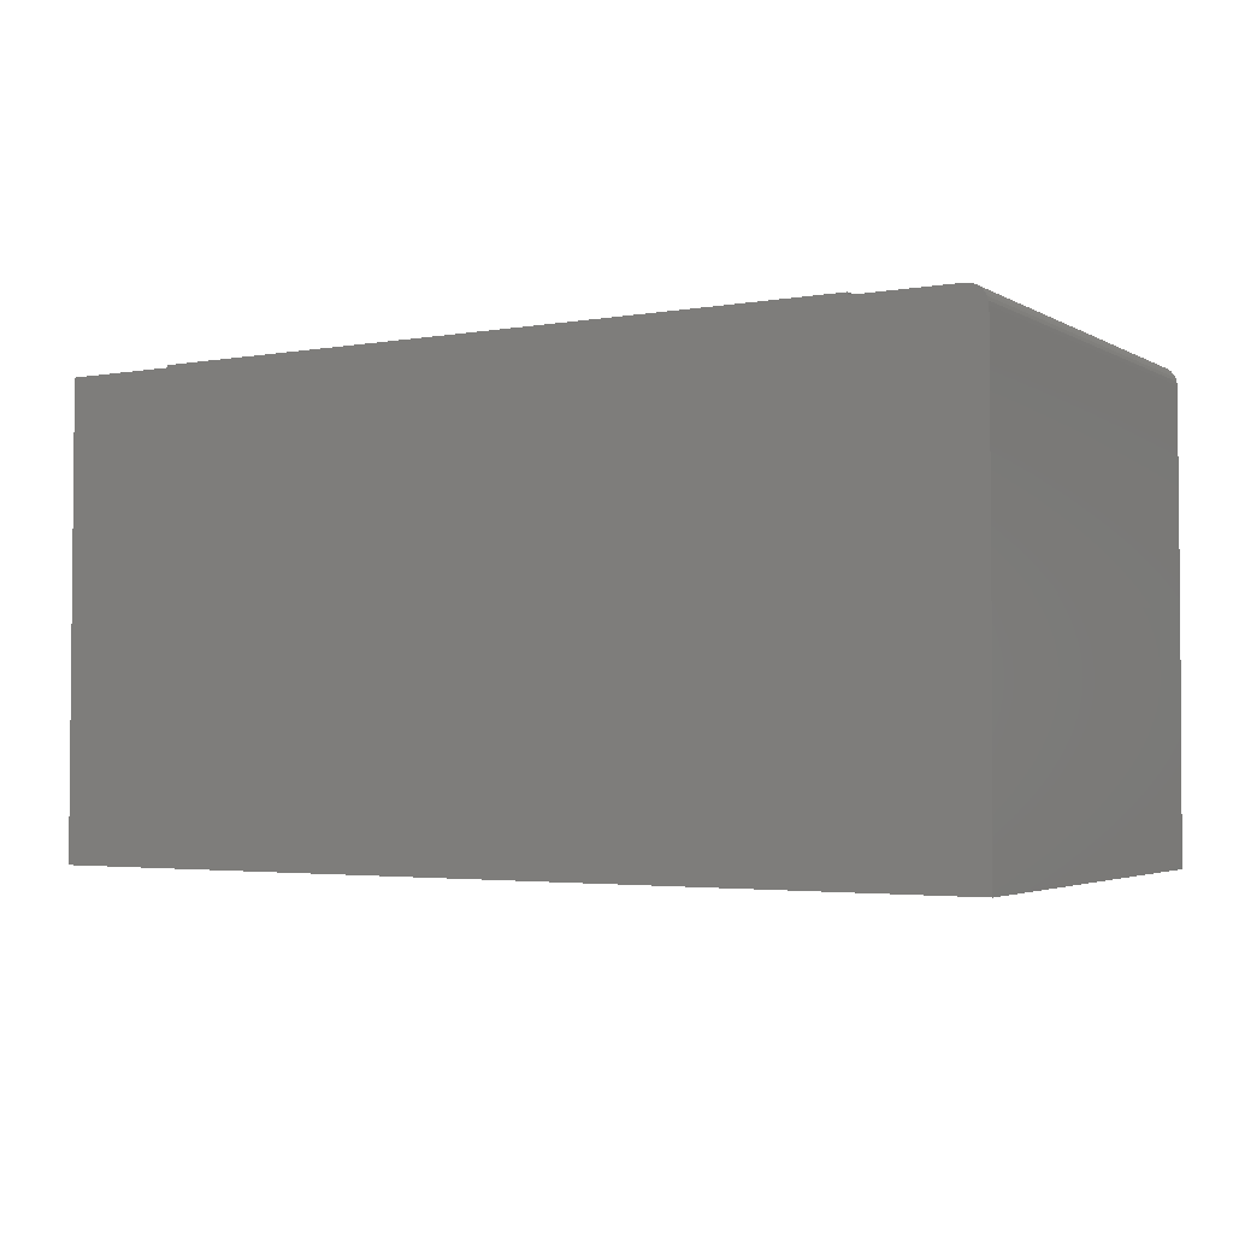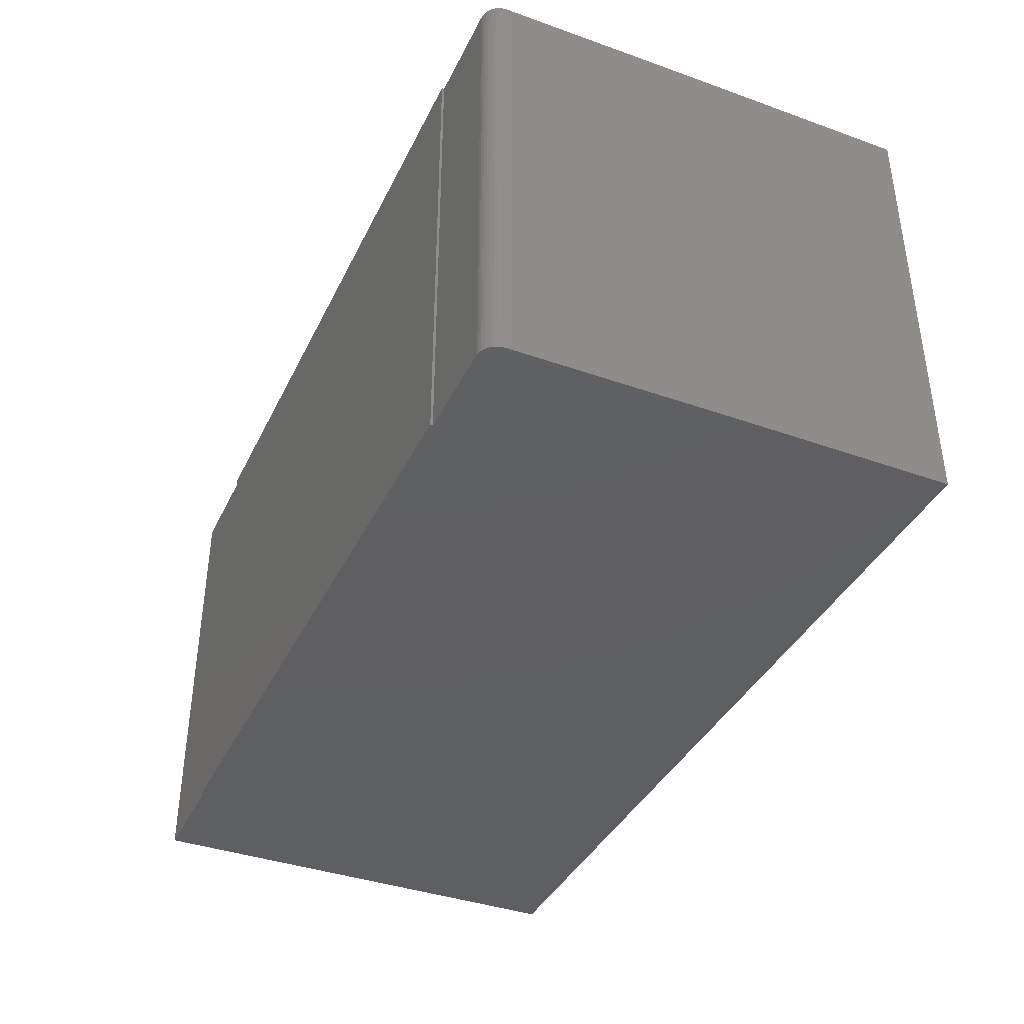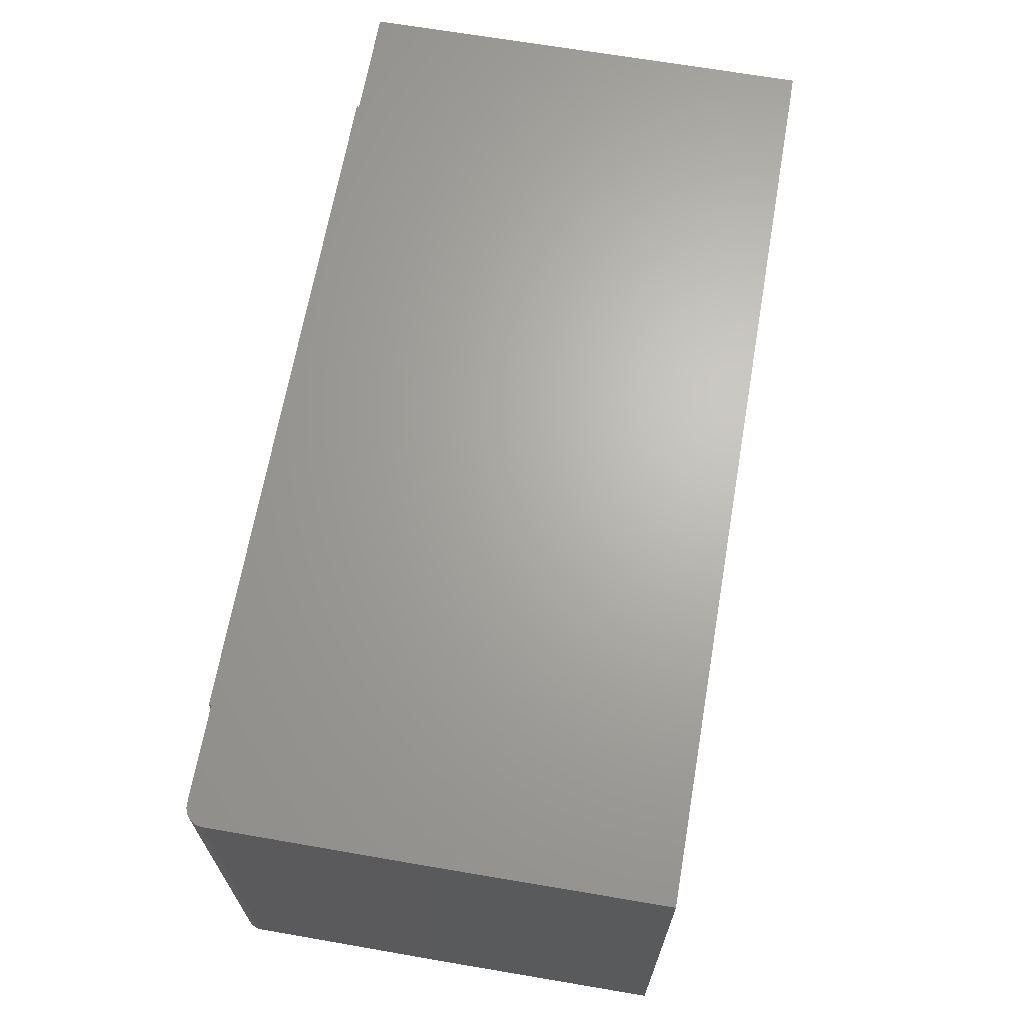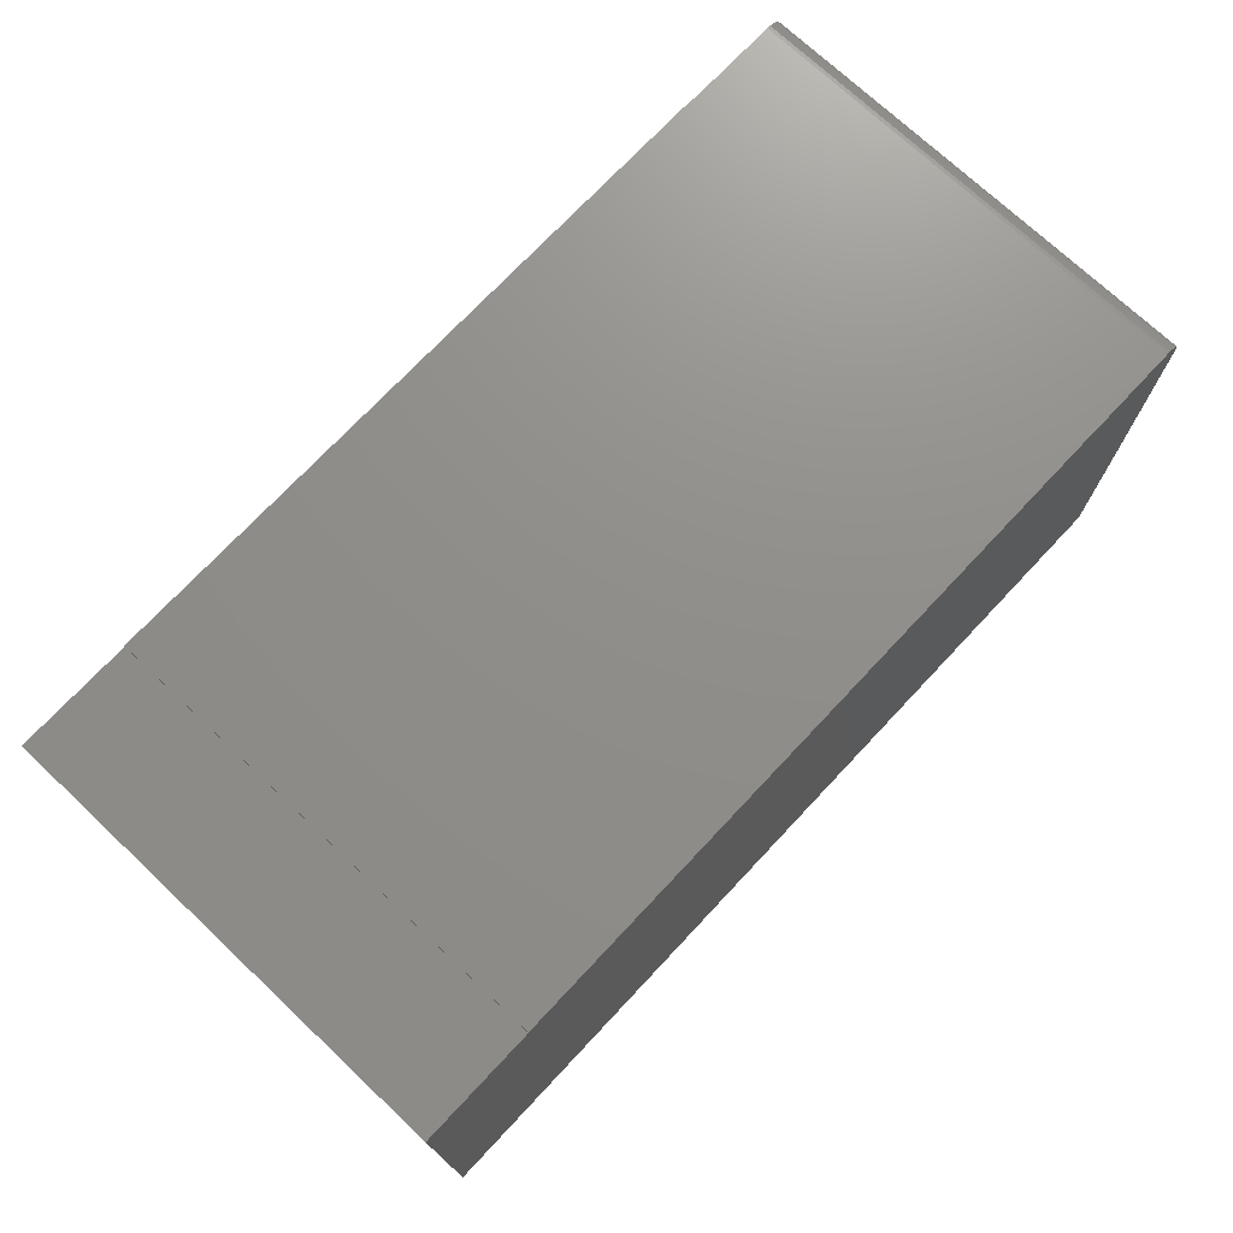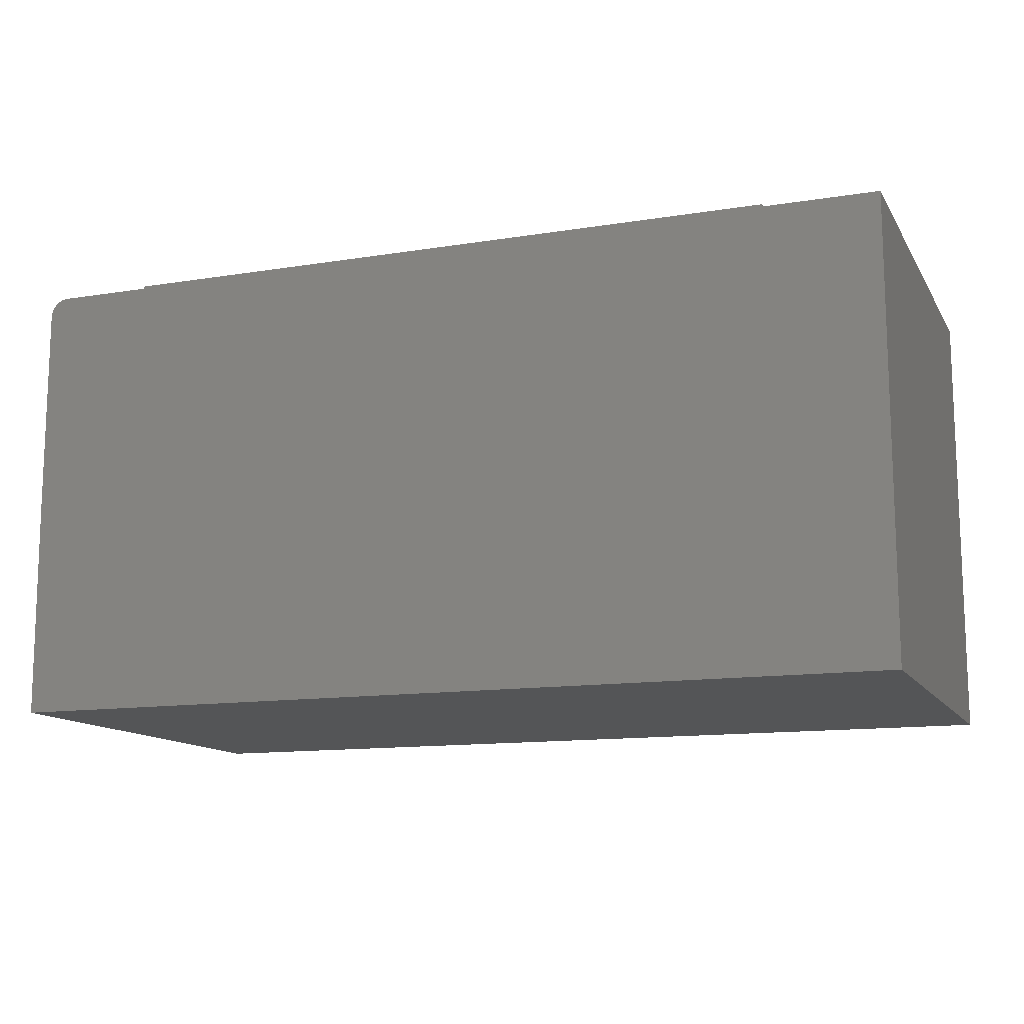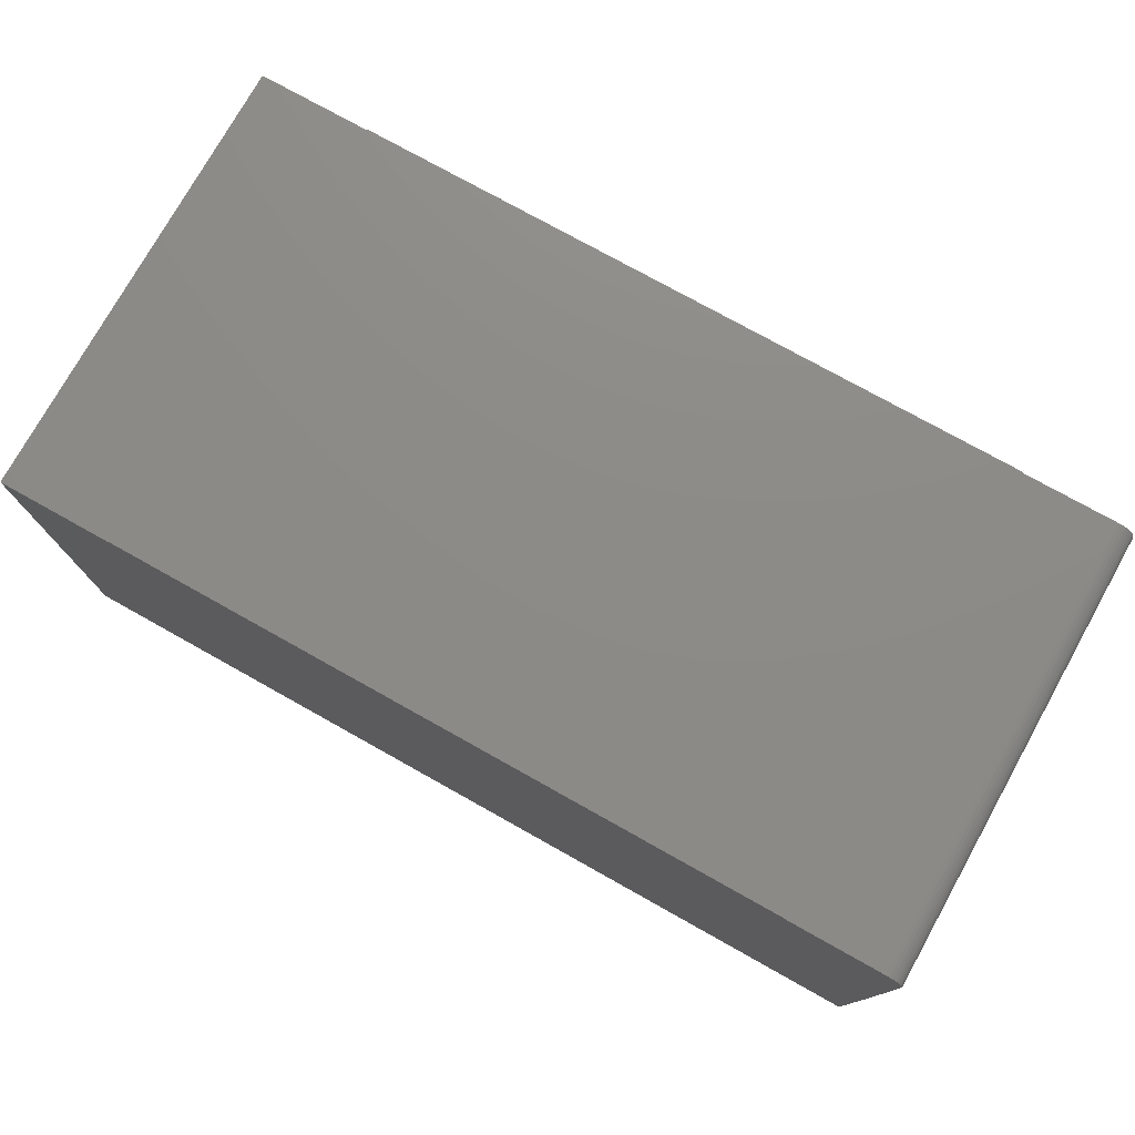
<metadata>
{"format":"stl","ext":"stl","renderer":"f3d","projection":"perspective","resolution":1024,"background":"white","views":[{"elev":-3.1,"azim":30.7,"up":"+Z"},{"elev":-38.8,"azim":66.1,"up":"+Y"},{"elev":66.4,"azim":99.9,"up":"+Y"},{"elev":73.3,"azim":-46.8,"up":"+Z"},{"elev":-12.8,"azim":-159.6,"up":"+Z"},{"elev":76.3,"azim":29.2,"up":"+Z"}]}
</metadata>
<code>
# stl→obj: 34 verts, 64 faces
v 0 -0.375 0
v 0.751 -0.375 0.1895
v 0.751 -0.375 0.3594
v 0.75 -0.375 -4.592e-17
v 0.7498 -0.375 0.3654
v 0.7484 -0.375 0.3681
v 0.7464 -0.375 0.3704
v 0.744 -0.375 0.3724
v 0.7413 -0.375 0.3738
v 0.7384 -0.375 0.3747
v 0.7354 -0.375 0.375
v 0.6562 -0.375 0.375
v 0.09375 -0.375 0.375
v 9.084e-18 -0.375 0.375
v 0.7507 -0.375 0.3624
v 0.09375 -0.375 0.377
v 0.6562 -0.375 0.377
v 0.751 0 0.3594
v 0.751 0 0.1895
v 0 0 0
v 0.75 0 -4.592e-17
v 0.7498 0 0.3654
v 9.084e-18 0 0.375
v 0.09375 0 0.375
v 0.6562 0 0.375
v 0.7354 0 0.375
v 0.7384 0 0.3747
v 0.7413 0 0.3738
v 0.744 0 0.3724
v 0.7464 0 0.3704
v 0.7484 0 0.3681
v 0.7507 0 0.3624
v 0.09375 0 0.377
v 0.6562 0 0.377
f 1 2 3
f 1 4 2
f 5 6 7
f 5 7 8
f 5 8 9
f 5 9 10
f 5 10 11
f 5 11 12
f 5 12 13
f 5 13 14
f 14 1 3
f 14 3 15
f 14 15 5
f 13 12 16
f 16 12 17
f 18 19 20
f 19 21 20
f 22 23 24
f 22 24 25
f 22 25 26
f 22 26 27
f 22 27 28
f 22 28 29
f 22 29 30
f 22 30 31
f 23 22 32
f 23 32 18
f 23 18 20
f 24 33 25
f 25 33 34
f 17 34 16
f 16 34 33
f 25 34 12
f 12 34 17
f 33 24 16
f 16 24 13
f 26 25 11
f 11 25 12
f 24 23 13
f 13 23 14
f 19 18 2
f 2 18 3
f 26 11 27
f 27 11 10
f 27 10 28
f 28 10 9
f 28 9 29
f 29 9 8
f 29 8 30
f 30 8 7
f 30 7 31
f 31 7 6
f 31 6 22
f 22 6 5
f 22 5 32
f 32 5 15
f 32 15 18
f 18 15 3
f 21 19 4
f 4 19 2
f 1 20 4
f 4 20 21
f 23 20 14
f 14 20 1

</code>
